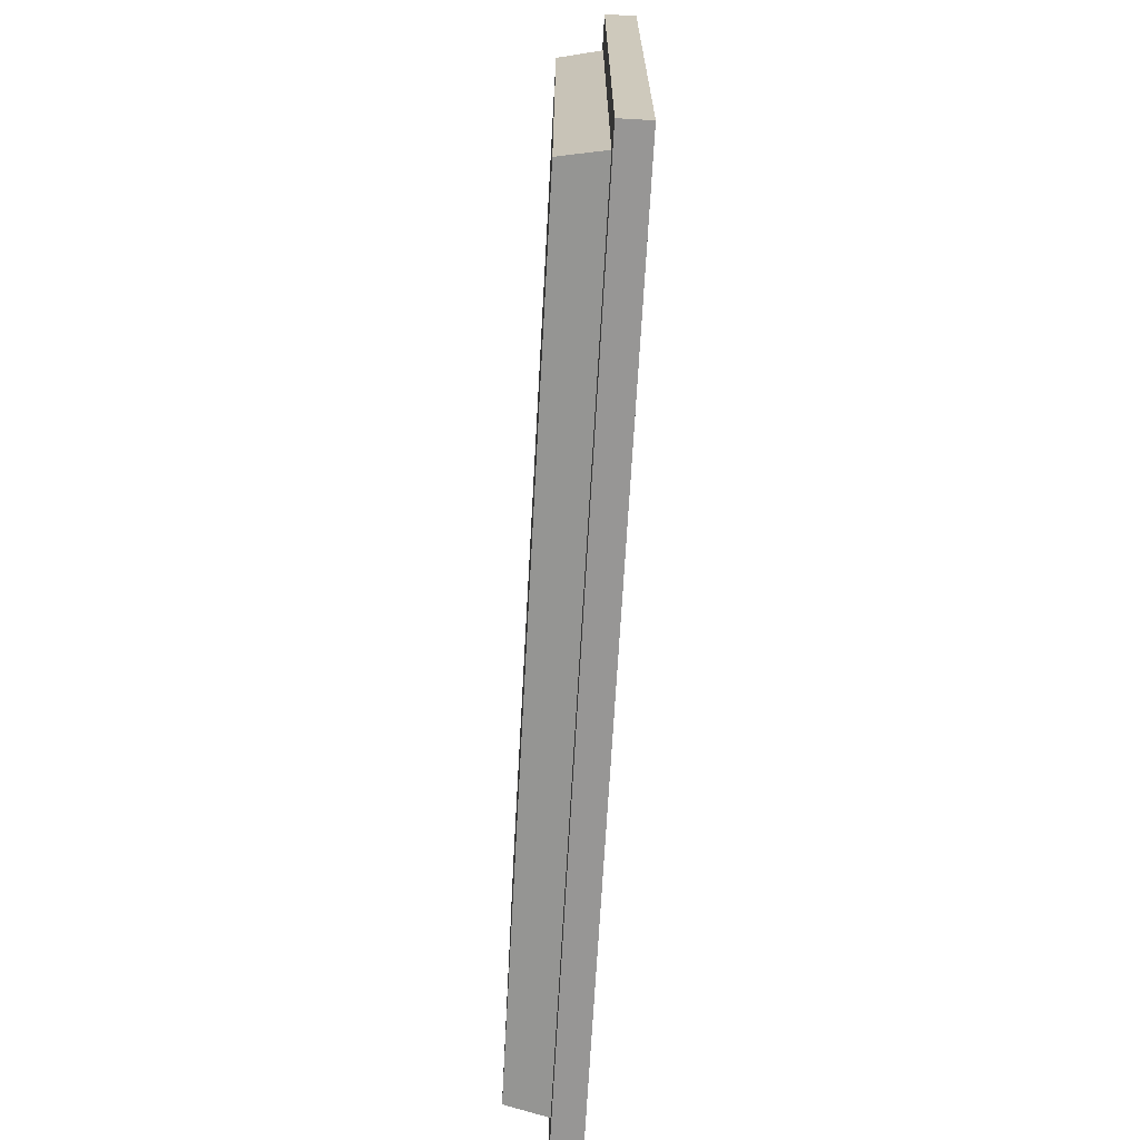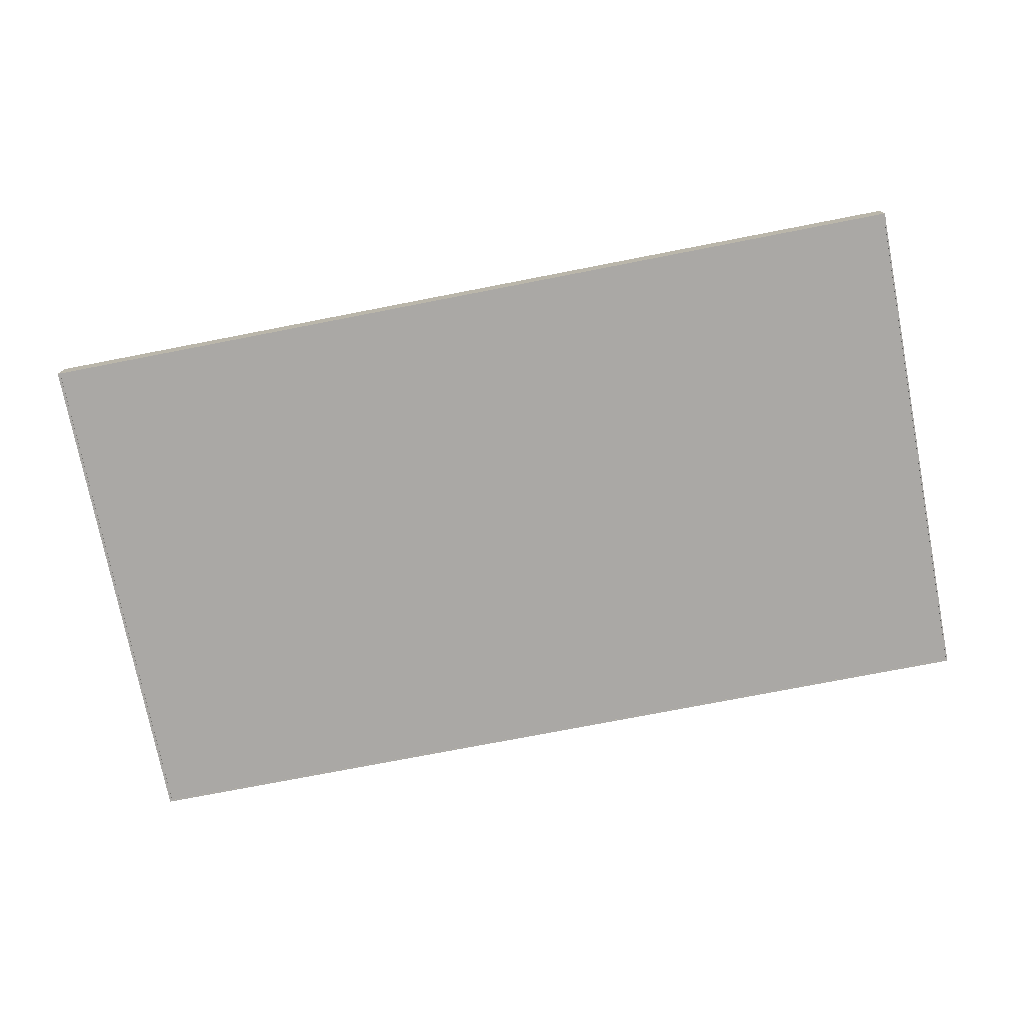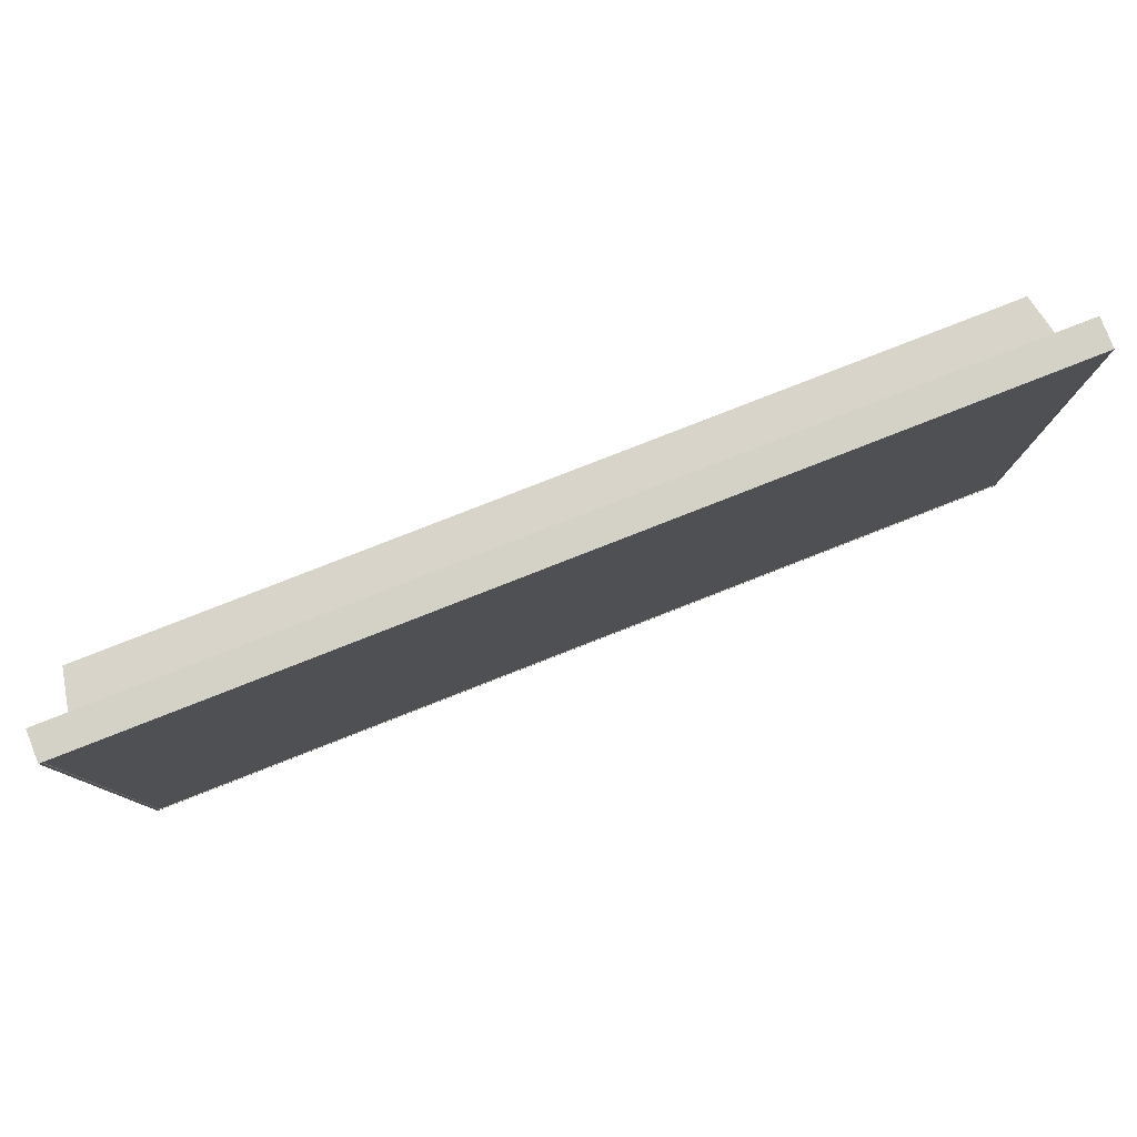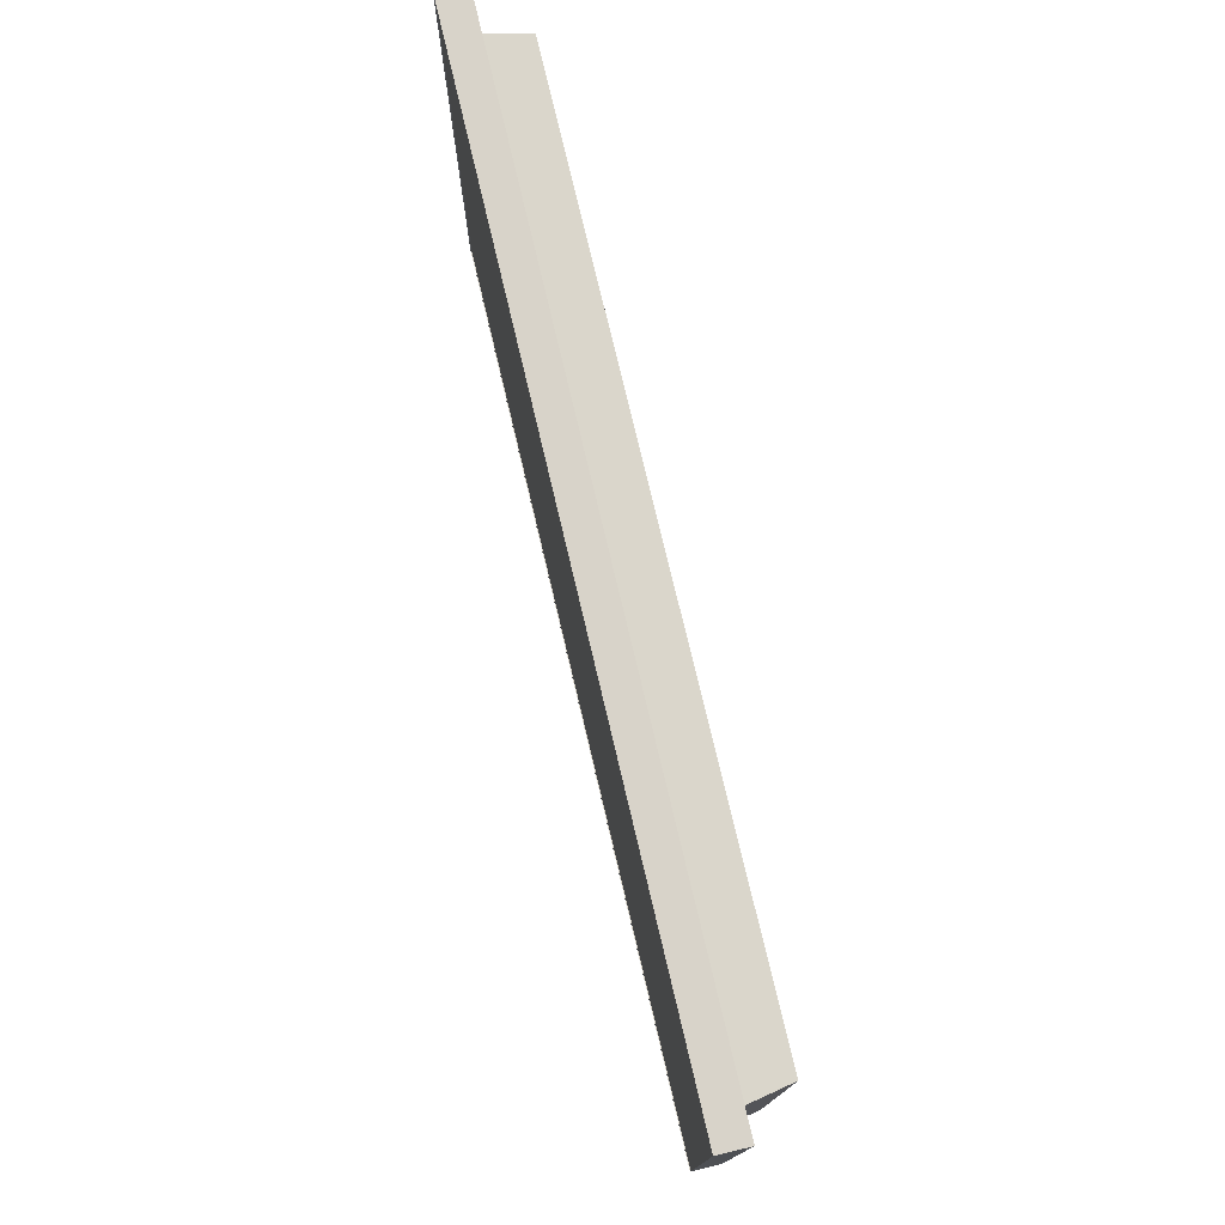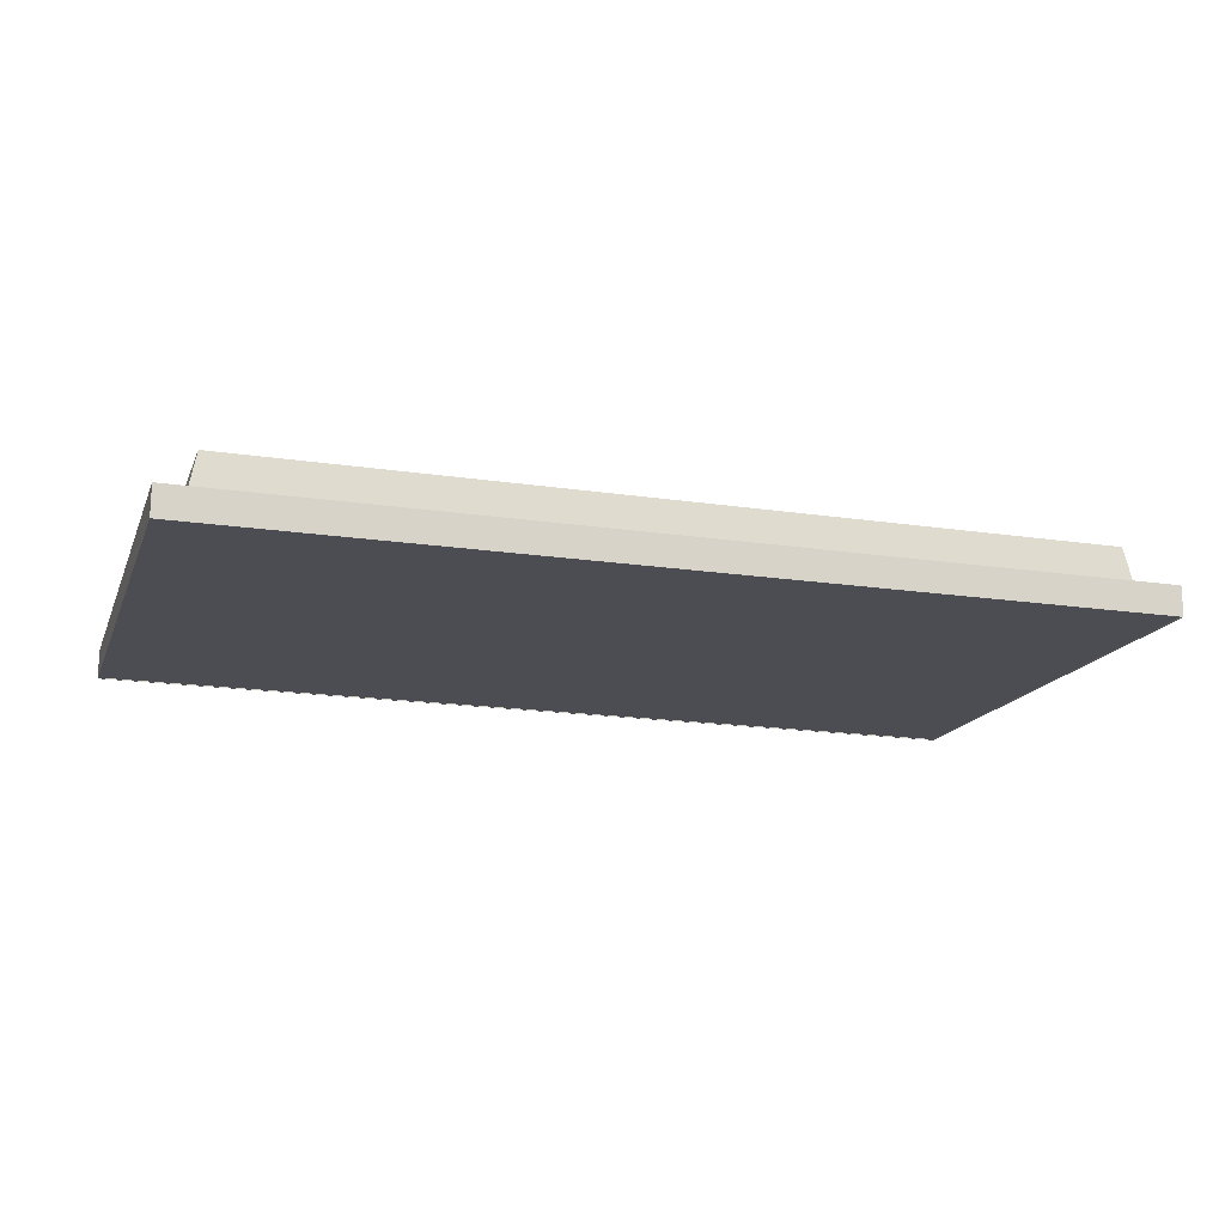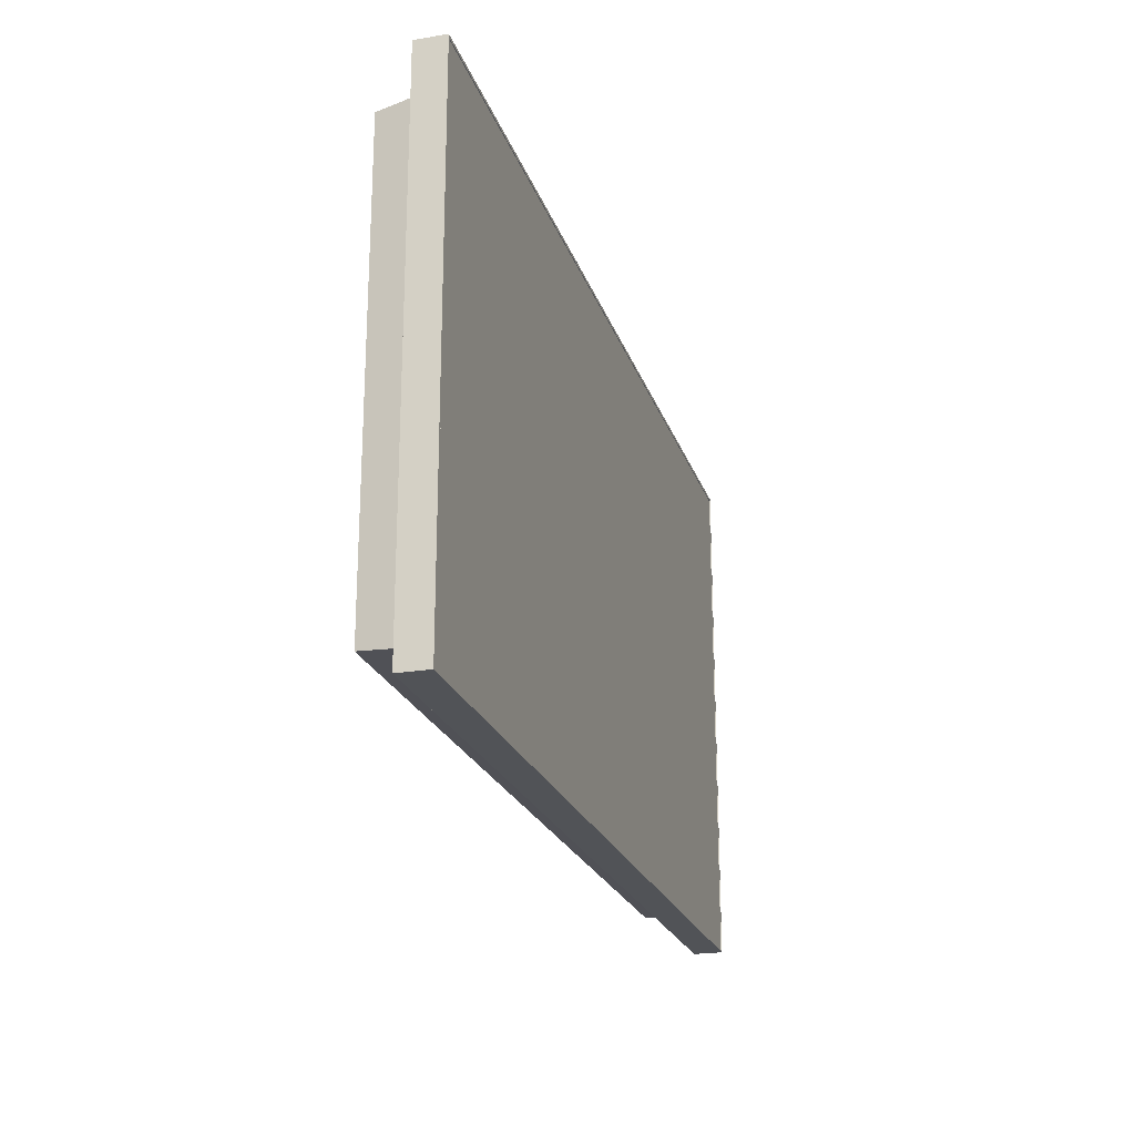
<metadata>
{"format":"obj","ext":"obj","renderer":"f3d","projection":"perspective","resolution":1024,"background":"white","views":[{"elev":-68.0,"azim":86.8,"up":"+Y"},{"elev":-75.2,"azim":-169.0,"up":"+Z"},{"elev":79.8,"azim":158.6,"up":"+Y"},{"elev":75.8,"azim":-103.3,"up":"+Y"},{"elev":-16.4,"azim":162.6,"up":"+Z"},{"elev":-22.2,"azim":106.0,"up":"+Y"}]}
</metadata>
<code>
v -0.4179 0.2513 -0.02161
v 0.4471 0.2513 -0.02233
v 0.4471 0.2513 -0.02161
v -0.4179 0.2513 -0.02233
v 0.4471 -0.2353 -0.02161
v 0.4471 0.2513 0.005912
v -0.4179 -0.2353 -0.02161
v 0.4471 -0.2353 -0.02233
v 0.4471 -0.2353 0.005912
v -0.4179 0.2513 0.005912
v -0.4179 -0.2353 -0.02233
v -0.4179 -0.2353 0.005912
v 0.4496 0.2538 0.005912
v -0.4191 0.2538 -0.02233
v 0.4496 0.2538 -0.02233
v -0.4191 -0.2366 0.005912
v -0.4191 -0.2337 0.005912
v -0.4191 0.2538 0.005912
v 0.4496 -0.2366 0.005912
v -0.4191 -0.2366 -0.02233
v 0.4496 -0.2366 -0.02233
v 0.4141 -0.2048 0.04706
v -0.3917 -0.2092 0.005912
v 0.4222 -0.2092 0.005912
v -0.3836 -0.2048 0.04706
v 0.4222 0.2264 0.005912
v 0.4141 0.2221 0.04706
v -0.3917 0.2264 0.005912
v -0.3836 0.2221 0.04706
g mesh1_mesh1-geometry
f 1 2 3
f 2 1 4
f 2 5 3
f 1 6 3
f 7 4 1
f 5 2 8
f 3 9 5
f 6 1 10
f 9 3 6
f 4 7 11
f 1 12 7
f 11 5 8
f 12 5 9
f 5 11 7
f 5 12 7
f 12 1 10
f 6 13 10
f 12 6 10
f 9 13 6
f 6 12 9
f 14 13 15
f 12 16 9
f 17 12 10
f 18 10 13
f 9 19 13
f 16 14 20
f 13 14 18
f 19 15 13
f 15 19 21
f 16 12 17
f 19 9 16
f 17 10 18
f 21 16 20
f 14 16 17
f 14 17 18
f 16 21 19
g mesh1_mesh1-geometry
f 3 2 1
f 4 1 2
f 3 5 2
f 3 1 5
f 3 6 1
f 1 4 7
f 2 14 4
f 8 2 5
f 5 9 3
f 7 5 1
f 10 1 6
f 6 3 9
f 11 7 4
f 7 12 1
f 4 14 11
f 14 2 15
f 2 8 15
f 8 5 11
f 9 5 12
f 7 11 5
f 7 12 5
f 10 1 12
f 10 13 6
f 10 6 12
f 6 13 9
f 9 12 6
f 14 20 11
f 15 13 14
f 15 8 21
f 11 21 8
f 9 16 12
f 10 12 17
f 13 10 18
f 13 19 9
f 21 11 20
f 20 14 16
f 18 14 13
f 13 15 19
f 21 19 15
f 17 12 16
f 16 9 19
f 18 10 17
f 20 16 21
f 17 16 14
f 18 17 14
f 19 21 16
g mesh1_mesh1-geometry
f 5 1 3
f 1 5 7
g mesh1_mesh1-geometry
f 4 14 2
f 11 14 4
f 15 2 14
f 15 8 2
f 11 20 14
f 21 8 15
f 8 21 11
f 20 11 21
g mesh2_mesh2-geometry
f 22 23 24
f 23 22 25
f 26 22 24
f 27 25 22
f 25 28 23
f 22 26 27
f 25 27 29
f 28 25 29
f 28 27 26
f 27 28 29
g mesh2_mesh2-geometry
f 24 23 22
f 25 22 23
f 24 22 26
f 22 25 27
f 23 28 25
f 27 26 22
f 29 27 25
f 29 25 28
f 26 27 28
f 29 28 27

</code>
